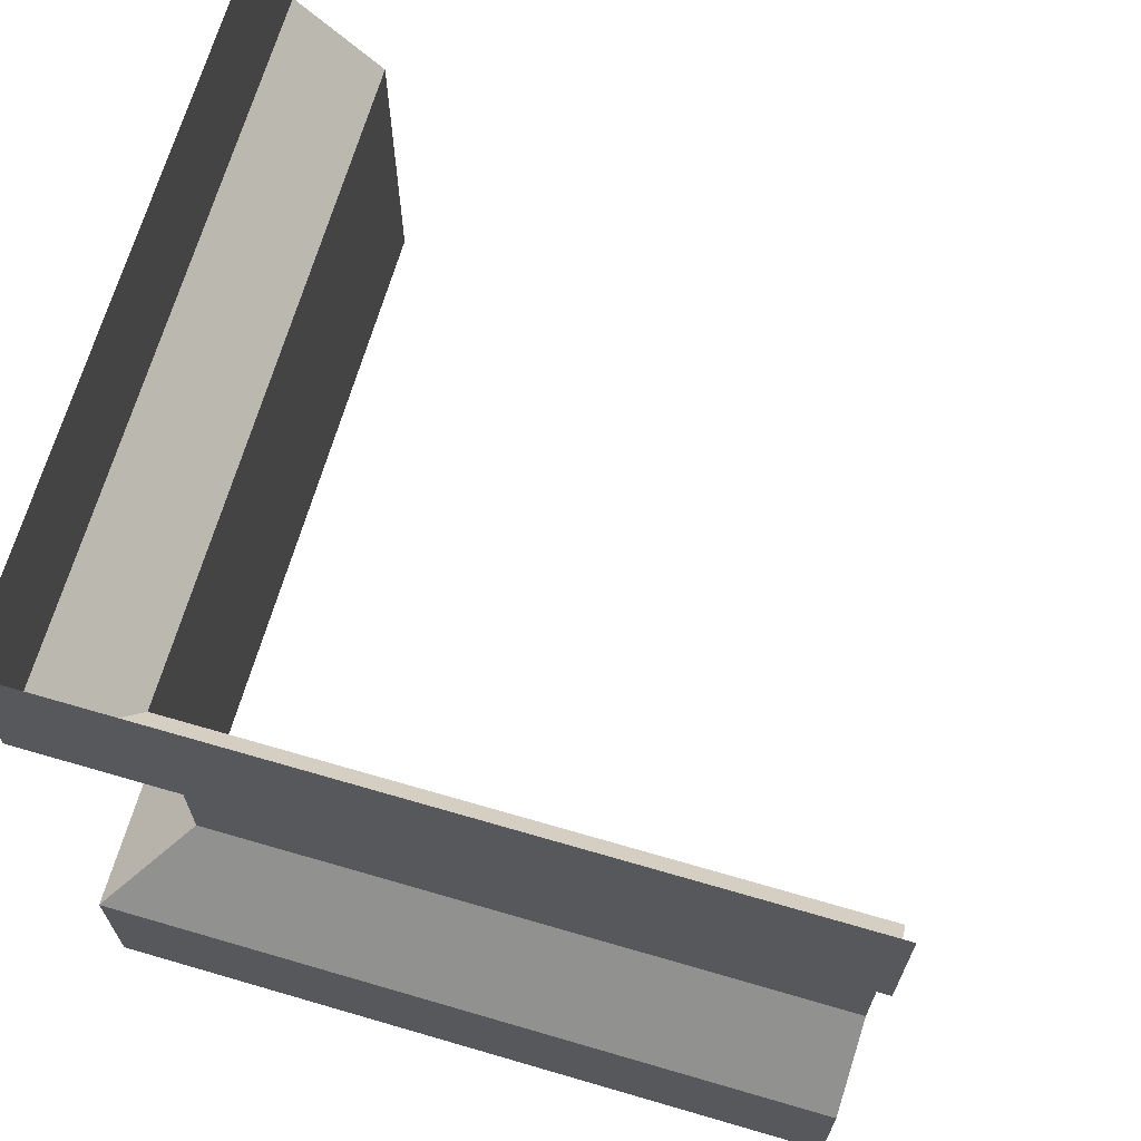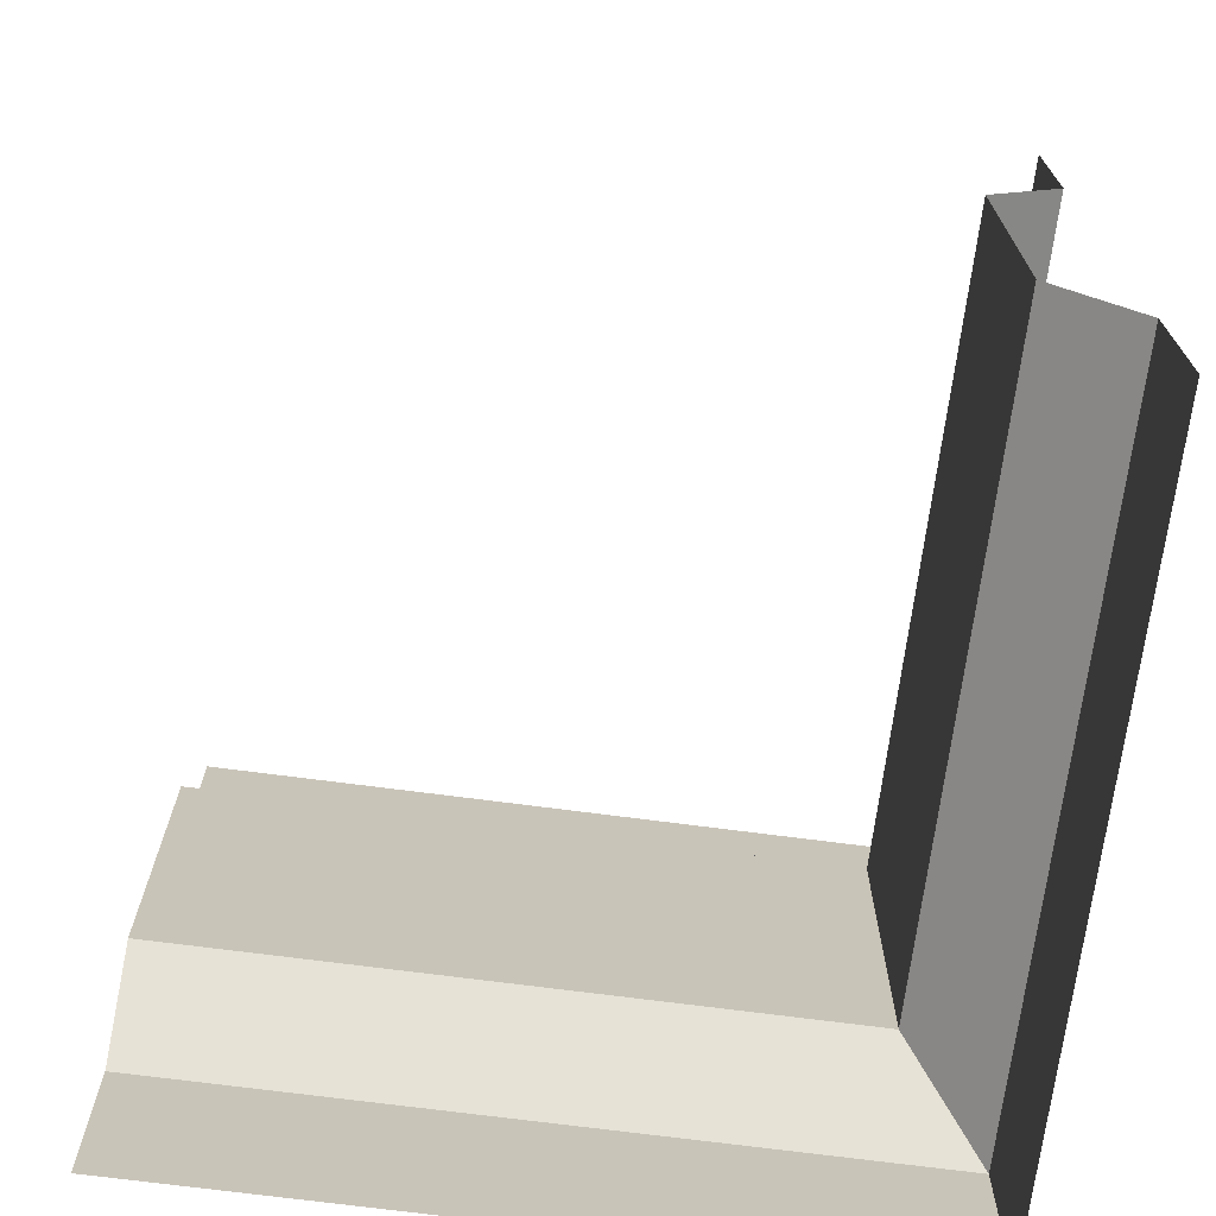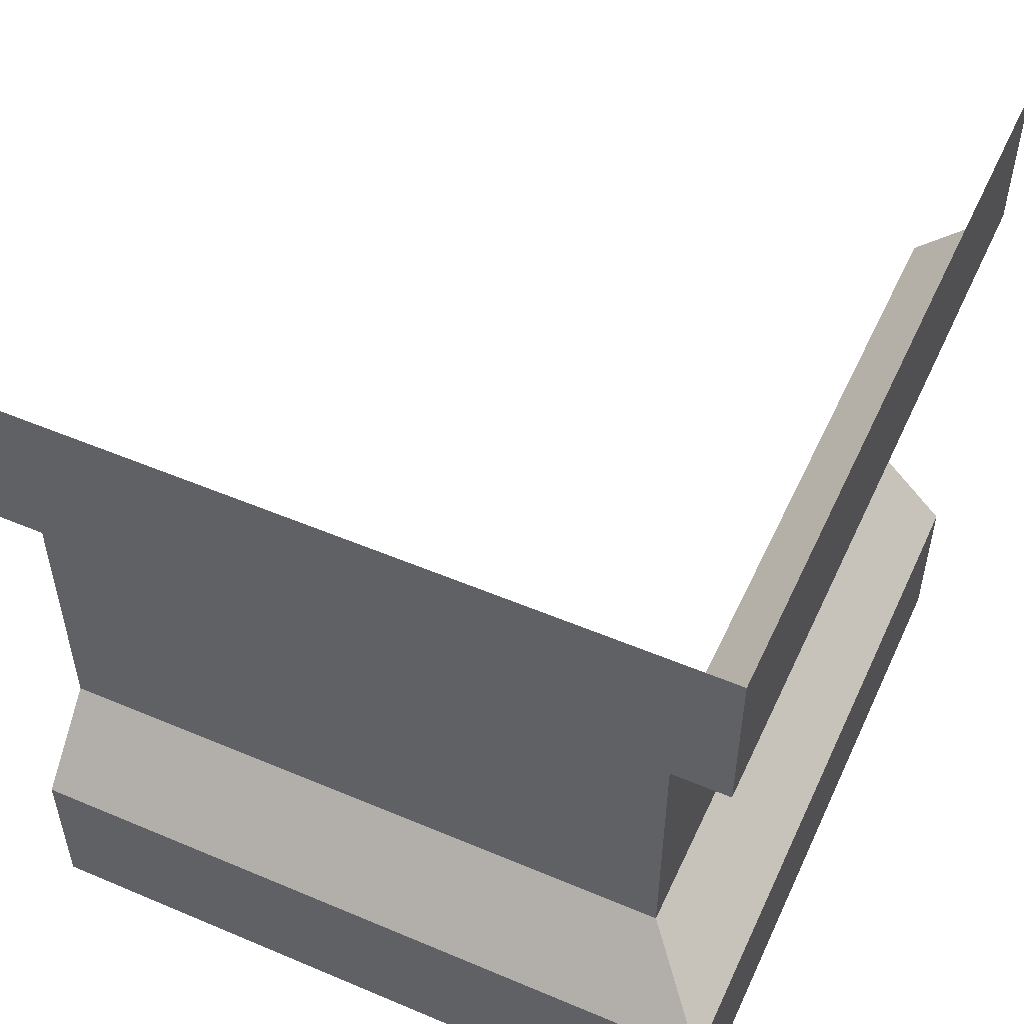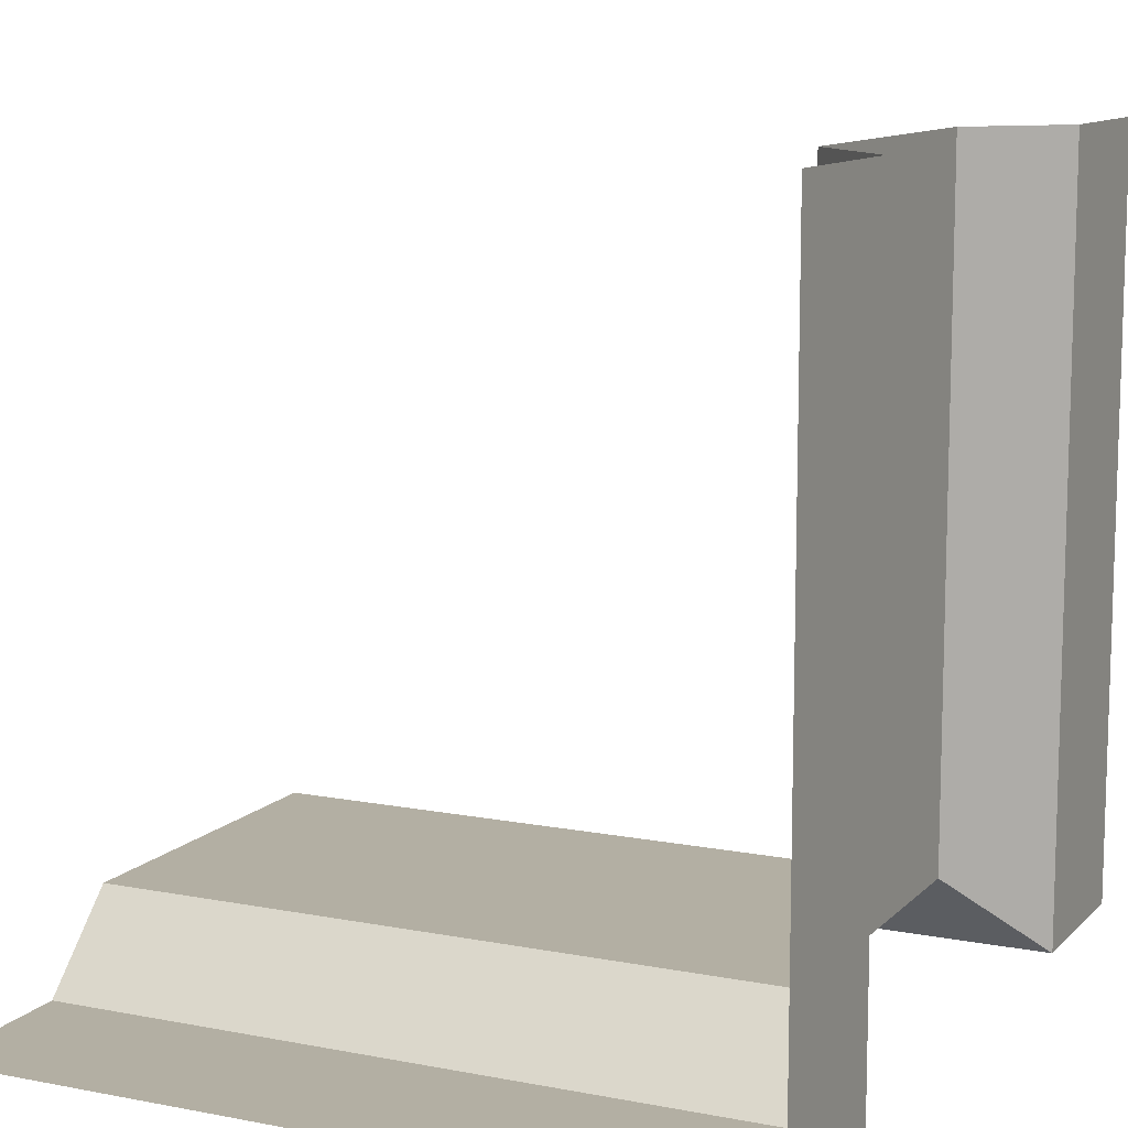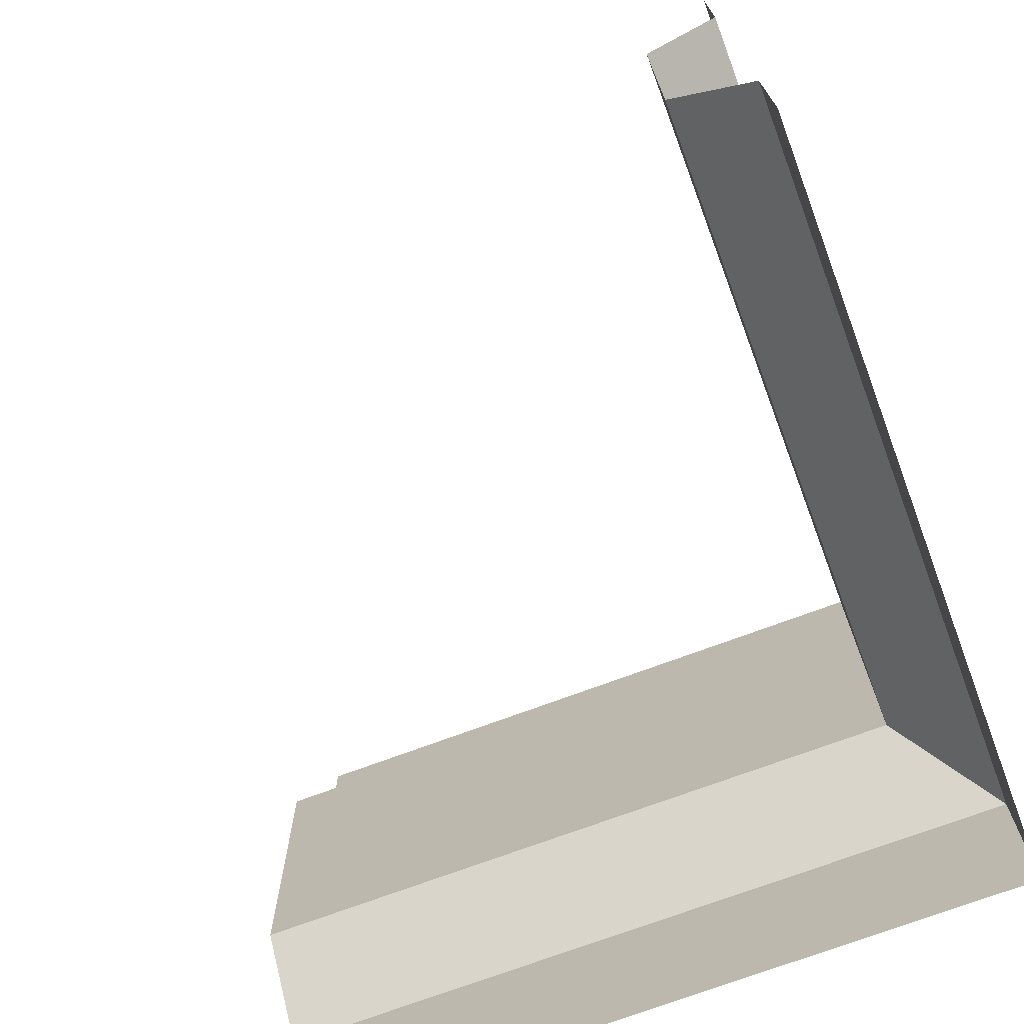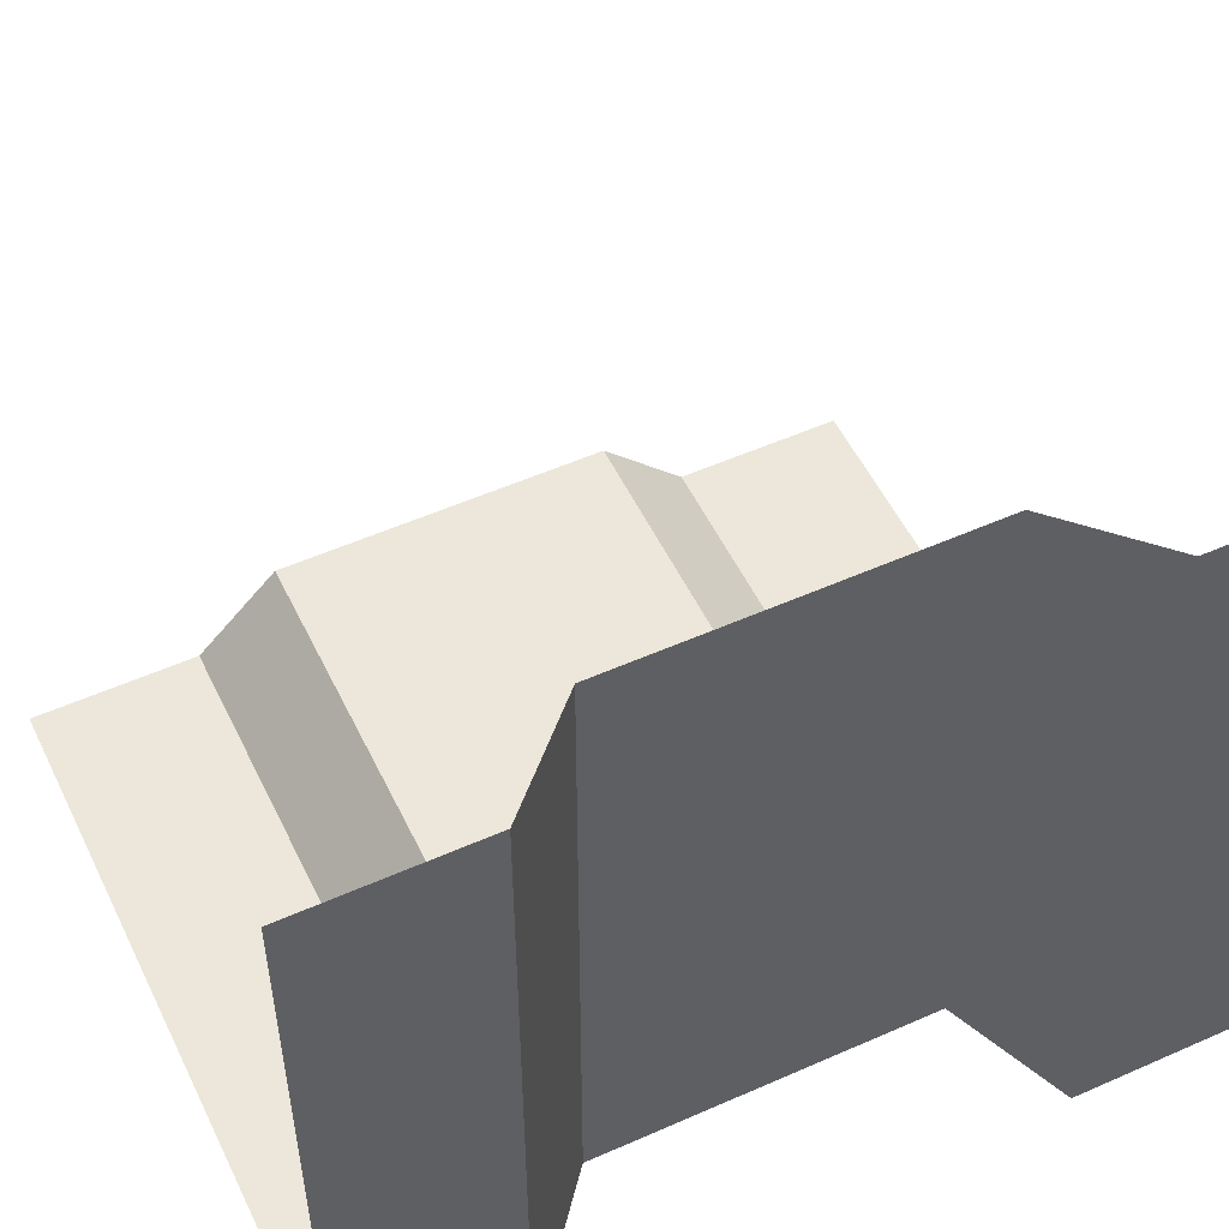
<metadata>
{"format":"obj","ext":"obj","renderer":"f3d","projection":"perspective","resolution":1024,"background":"white","views":[{"elev":67.9,"azim":-73.7,"up":"+Y"},{"elev":-70.6,"azim":82.5,"up":"+Y"},{"elev":52.4,"azim":-155.5,"up":"+Y"},{"elev":11.1,"azim":-154.5,"up":"+Z"},{"elev":-72.4,"azim":110.5,"up":"+Y"},{"elev":53.3,"azim":-115.4,"up":"+Z"}]}
</metadata>
<code>
o Outer_Corner_Wall
v 0.1 0 1
v 1 0 0.1
v 0.1 0.2 1
v 1 0.2 0.1
v 0.2 0.3 1
v 1 0.3 0.2
v 0.2 0.7 1
v 1 0.7 0.2
v 0.1 0.8 1
v 1 0.8 0.1
v 0.1 1 1
v 1 1 0.1
v 0.1 0 0.1
v 0.1 0.2 0.1
v 0.2 0.3 0.2
v 0.2 0.7 0.2
v 0.1 0.8 0.1
v 0.1 1 0.1
f 14 2 13
f 15 4 14
f 16 6 15
f 16 10 8
f 18 10 17
f 11 17 9
f 9 16 7
f 7 15 5
f 3 15 14
f 3 13 1
f 14 4 2
f 15 6 4
f 16 8 6
f 16 17 10
f 18 12 10
f 11 18 17
f 9 17 16
f 7 16 15
f 3 5 15
f 3 14 13

</code>
